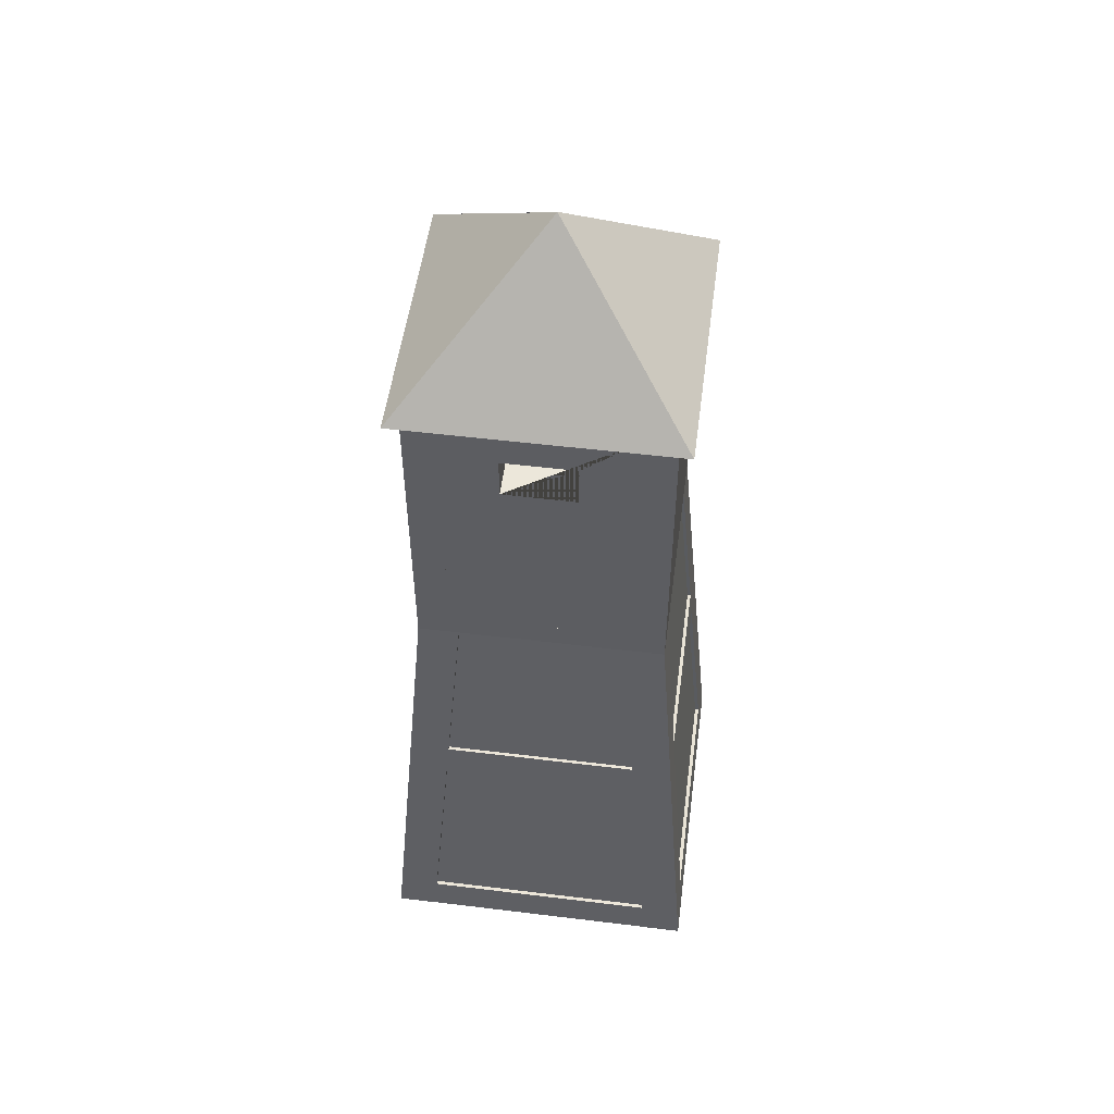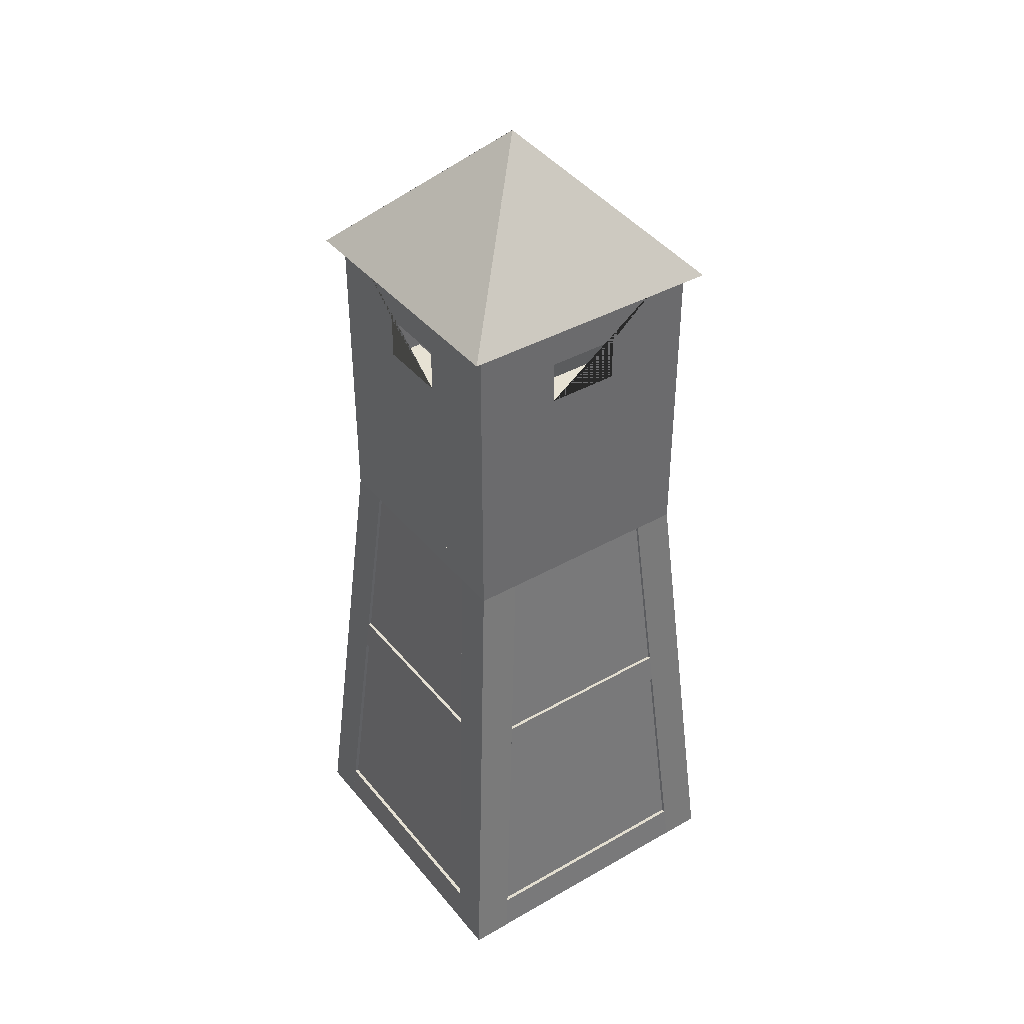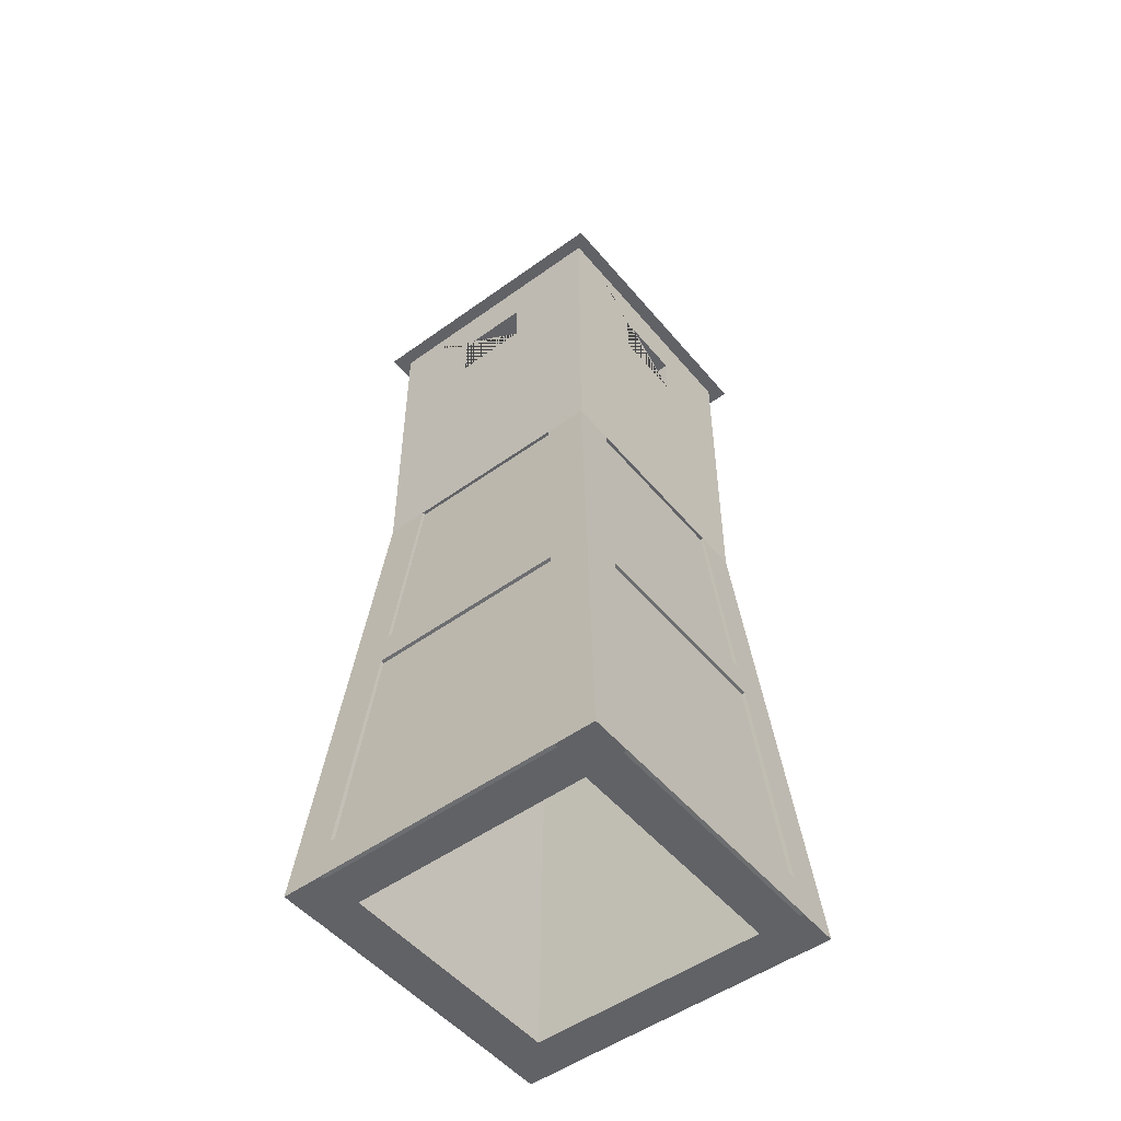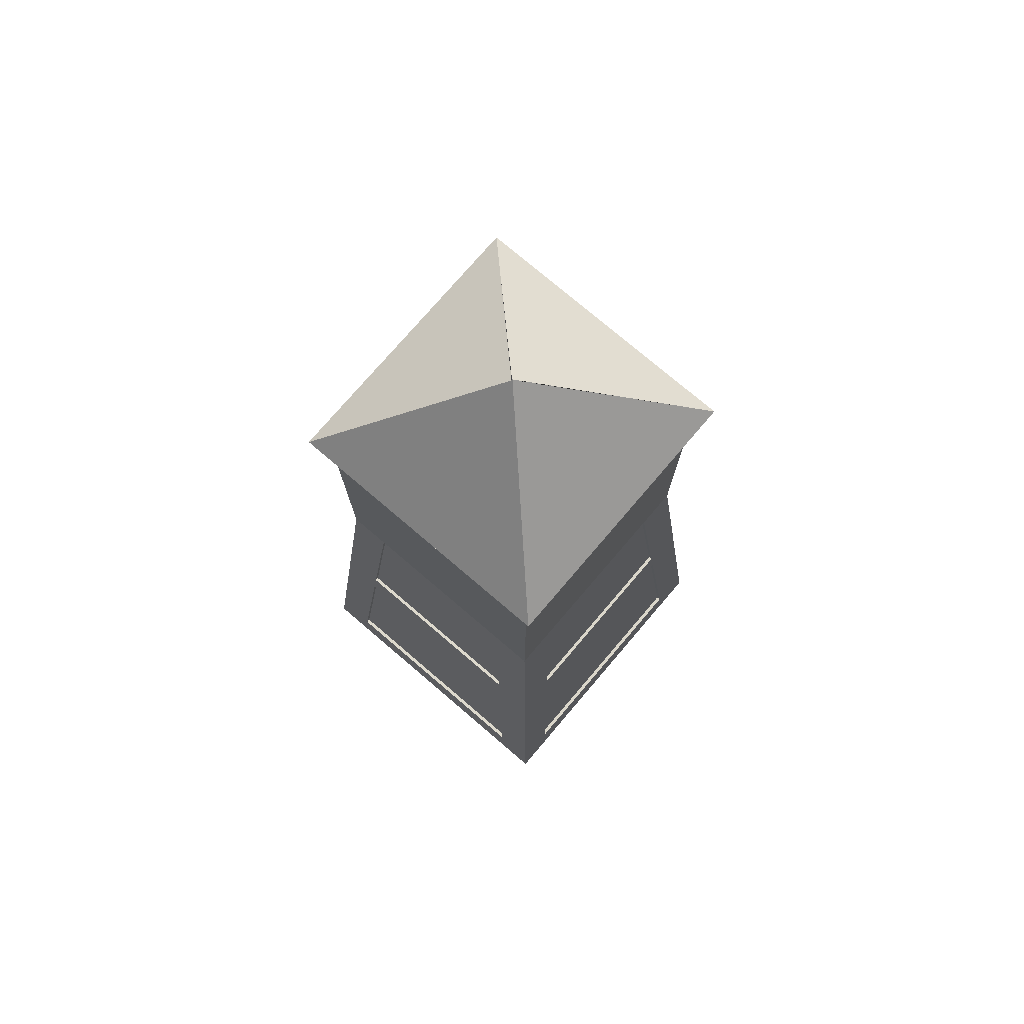
<metadata>
{"format":"obj","ext":"obj","renderer":"f3d","projection":"perspective","resolution":1024,"background":"white","views":[{"elev":52.3,"azim":-172.5,"up":"+Y"},{"elev":39.8,"azim":144.8,"up":"+Y"},{"elev":-50.7,"azim":38.3,"up":"+Y"},{"elev":76.0,"azim":40.5,"up":"+Y"}]}
</metadata>
<code>
o Cube
v 1 4.224 -1
v 1 4.02 -1
v 1 4.224 1
v 1 4.02 1
v -1 4.224 -1
v -1 4.02 -1
v -1 4.224 1
v -1 4.02 1
f 1 5 7 3
f 4 3 7 8
f 8 7 5 6
f 6 2 4 8
f 2 1 3 4
f 6 5 1 2
o Cube.001
v 1 4.224 0.7397
v 1 4.224 1
v 0.7397 4.224 0.7397
v 0.7397 4.224 1
v 1 4.224 1
v 0.7397 4.224 1
v 1 4.224 0.7397
v 0.7397 4.224 0.7397
v 1 6.564 1
v 0.7397 6.564 1
v 1 6.564 0.7397
v 0.7397 6.564 0.7397
v 1 4.224 0.7397
v 0.7397 4.224 0.7397
v 1 6.564 0.7397
v 0.7397 6.564 0.7397
v 0.7397 4.224 1
v 0.7397 4.224 0.7397
v 0.7397 6.564 1
v 0.7397 6.564 0.7397
v 1 4.224 0.7397
v 0.7397 4.224 0.7397
v 1 6.564 0.7397
v 0.7397 6.564 0.7397
v -1 4.224 0.7397
v -1 4.224 1
v -0.7397 4.224 0.7397
v -0.7397 4.224 1
v -1 4.224 1
v -0.7397 4.224 1
v -1 4.224 0.7397
v -0.7397 4.224 0.7397
v -1 6.564 1
v -0.7397 6.564 1
v -1 6.564 0.7397
v -0.7397 6.564 0.7397
v -1 4.224 0.7397
v -0.7397 4.224 0.7397
v -1 6.564 0.7397
v -0.7397 6.564 0.7397
v -0.7397 4.224 1
v -0.7397 4.224 0.7397
v -0.7397 6.564 1
v -0.7397 6.564 0.7397
v -1 4.224 0.7397
v -0.7397 4.224 0.7397
v -1 6.564 0.7397
v -0.7397 6.564 0.7397
v 1 4.224 -0.7397
v 1 4.224 -1
v 0.7397 4.224 -0.7397
v 0.7397 4.224 -1
v 1 4.224 -1
v 0.7397 4.224 -1
v 1 4.224 -0.7397
v 0.7397 4.224 -0.7397
v 1 6.564 -1
v 0.7397 6.564 -1
v 1 6.564 -0.7397
v 0.7397 6.564 -0.7397
v 1 4.224 -0.7397
v 0.7397 4.224 -0.7397
v 1 6.564 -0.7397
v 0.7397 6.564 -0.7397
v 0.7397 4.224 -1
v 0.7397 4.224 -0.7397
v 0.7397 6.564 -1
v 0.7397 6.564 -0.7397
v 1 4.224 -0.7397
v 0.7397 4.224 -0.7397
v 1 6.564 -0.7397
v 0.7397 6.564 -0.7397
v -1 4.224 -0.7397
v -1 4.224 -1
v -0.7397 4.224 -0.7397
v -0.7397 4.224 -1
v -1 4.224 -1
v -0.7397 4.224 -1
v -1 4.224 -0.7397
v -0.7397 4.224 -0.7397
v -1 6.564 -1
v -0.7397 6.564 -1
v -1 6.564 -0.7397
v -0.7397 6.564 -0.7397
v -1 4.224 -0.7397
v -0.7397 4.224 -0.7397
v -1 6.564 -0.7397
v -0.7397 6.564 -0.7397
v -0.7397 4.224 -1
v -0.7397 4.224 -0.7397
v -0.7397 6.564 -1
v -0.7397 6.564 -0.7397
v -1 4.224 -0.7397
v -0.7397 4.224 -0.7397
v -1 6.564 -0.7397
v -0.7397 6.564 -0.7397
f 9 10 12 11
f 16 14 18 20
f 9 11 16 15
f 10 9 15 13
f 11 12 14 16
f 12 10 13 14
f 19 20 18 17
f 14 13 17 18
f 15 16 20 19
f 13 15 19 17
f 21 22 24 23
f 26 25 27 28
f 29 30 32 31
f 33 35 36 34
f 40 44 42 38
f 33 39 40 35
f 34 37 39 33
f 35 40 38 36
f 36 38 37 34
f 43 41 42 44
f 38 42 41 37
f 39 43 44 40
f 37 41 43 39
f 45 47 48 46
f 50 52 51 49
f 53 55 56 54
f 57 59 60 58
f 64 68 66 62
f 57 63 64 59
f 58 61 63 57
f 59 64 62 60
f 60 62 61 58
f 67 65 66 68
f 62 66 65 61
f 63 67 68 64
f 61 65 67 63
f 69 71 72 70
f 74 76 75 73
f 77 79 80 78
f 81 82 84 83
f 88 86 90 92
f 81 83 88 87
f 82 81 87 85
f 83 84 86 88
f 84 82 85 86
f 91 92 90 89
f 86 85 89 90
f 87 88 92 91
f 85 87 91 89
f 93 94 96 95
f 98 97 99 100
f 101 102 104 103
o Cube.002_Cube.005
v 1 4.224 0.7397
v 0.7397 4.224 0.7397
v 1 5.454 0.7397
v 0.7397 5.454 0.7397
v 0.7397 4.224 -0.7397
v 1 4.224 -0.7397
v 1 5.454 -0.7397
v 0.7397 5.454 -0.7397
v 0.7397 5.285 0.7397
v 1 5.285 0.7397
v 0.7397 5.285 -0.7397
v 1 5.285 -0.7397
v -1 4.224 0.7397
v -0.7397 4.224 0.7397
v -1 5.454 0.7397
v -0.7397 5.454 0.7397
v -0.7397 4.224 -0.7397
v -1 4.224 -0.7397
v -1 5.454 -0.7397
v -0.7397 5.454 -0.7397
v -0.7397 5.285 0.7397
v -1 5.285 0.7397
v -0.7397 5.285 -0.7397
v -1 5.285 -0.7397
f 114 107 108 113
f 116 115 112 111
f 105 106 109 110
f 114 105 110 116
f 108 107 111 112
f 113 108 112 115
f 106 113 115 109
f 107 114 116 111
f 110 109 115 116
f 105 114 113 106
f 126 125 120 119
f 128 123 124 127
f 117 122 121 118
f 126 128 122 117
f 120 124 123 119
f 125 127 124 120
f 118 121 127 125
f 119 123 128 126
f 122 128 127 121
f 117 118 125 126
o Cube.003_Cube.006
v 0.7397 4.224 1
v 0.7397 4.224 0.7397
v 0.2934 5.832 1
v 0.2934 5.832 0.7397
v -0.7397 4.224 1
v -0.7397 4.224 0.7397
v -0.2934 5.832 0.7397
v -0.2934 5.832 1
v 0.2934 6.187 0.7397
v 0.2934 6.187 1
v -0.2934 6.187 0.7397
v -0.2934 6.187 1
v -0.7397 5.454 0.7397
v 0.7397 5.454 0.7397
v -0.7397 5.454 1
v 0.7397 5.454 1
v -0.7397 6.564 0.7397
v 0.7397 6.564 0.7397
v -0.7397 6.564 1
v 0.7397 6.564 1
v 0.7397 5.454 1
v 0.7397 5.454 0.7397
v -0.7397 5.454 1
v -0.7397 5.454 0.7397
v 0.7397 5.285 1
v -0.7397 5.285 1
v 0.7397 5.285 0.7397
v -0.7397 5.285 0.7397
v 0.7397 4.224 -1
v 0.7397 4.224 -0.7397
v 0.2934 5.832 -1
v 0.2934 5.832 -0.7397
v -0.7397 4.224 -1
v -0.7397 4.224 -0.7397
v -0.2934 5.832 -0.7397
v -0.2934 5.832 -1
v 0.2934 6.187 -0.7397
v 0.2934 6.187 -1
v -0.2934 6.187 -0.7397
v -0.2934 6.187 -1
v -0.7397 5.454 -0.7397
v 0.7397 5.454 -0.7397
v -0.7397 5.454 -1
v 0.7397 5.454 -1
v -0.7397 6.564 -0.7397
v 0.7397 6.564 -0.7397
v -0.7397 6.564 -1
v 0.7397 6.564 -1
v 0.7397 5.454 -1
v 0.7397 5.454 -0.7397
v -0.7397 5.454 -1
v -0.7397 5.454 -0.7397
v 0.7397 5.285 -1
v -0.7397 5.285 -1
v 0.7397 5.285 -0.7397
v -0.7397 5.285 -0.7397
f 150 142 144 149
f 152 151 143 141
f 155 130 134 156
f 141 143 147 145
f 130 129 133 134
f 148 146 145 147
f 144 142 146 148
f 136 135 139 140
f 132 135 136 131
f 135 132 142 141
f 137 139 145 146
f 140 138 148 147
f 153 154 133 129
f 139 135 141 145
f 132 137 146 142
f 137 138 140 139
f 132 131 138 137
f 131 136 140 147 143 151 149 144 148 138
f 142 150 152 141
f 156 154 151 152
f 155 150 149 153
f 130 155 153 129
f 134 133 154 156
f 149 151 154 153
f 150 155 156 152
f 178 177 172 170
f 180 169 171 179
f 183 184 162 158
f 169 173 175 171
f 158 162 161 157
f 176 175 173 174
f 172 176 174 170
f 164 168 167 163
f 160 159 164 163
f 163 169 170 160
f 165 174 173 167
f 168 175 176 166
f 181 157 161 182
f 167 173 169 163
f 160 170 174 165
f 165 167 168 166
f 160 165 166 159
f 159 166 176 172 177 179 171 175 168 164
f 170 169 180 178
f 184 180 179 182
f 183 181 177 178
f 158 157 181 183
f 162 184 182 161
f 177 181 182 179
f 178 180 184 183
o Cube.004_Cube.008
v -0.002445 7.724 0.002445
v 1.109 6.564 -1.109
v -0.002445 7.724 -0.002445
v 1.109 6.564 1.109
v 0.002445 7.724 0.002445
v -1.109 6.564 -1.109
v 0.002445 7.724 -0.002445
v -1.109 6.564 1.109
f 185 189 191 187
f 188 187 191 192
f 192 191 189 190
f 190 186 188 192
f 186 185 187 188
f 190 189 185 186
o Cube.005_Cube.009
v 1 4.02 0.6682
v 1 4.02 1
v 0.6682 4.02 0.6682
v 0.6682 4.02 1
v 1.337 -0.03154 1.336
v 1.005 -0.03154 1.336
v 1.337 -0.03154 1.004
v 1.005 -0.03154 1.004
v 0.6682 4.02 1
v 0.6682 4.02 0.6682
v 0.6682 4.02 1
v 0.6682 4.02 0.6682
v 1.005 -0.03154 1.336
v 1.005 -0.03154 1.004
v -1 4.02 0.6682
v -1 4.02 1
v -0.6682 4.02 0.6682
v -0.6682 4.02 1
v -1.337 -0.03154 1.336
v -1.005 -0.03154 1.336
v -1.337 -0.03154 1.004
v -1.005 -0.03154 1.004
v -0.6682 4.02 1
v -0.6682 4.02 0.6682
v -0.6682 4.02 1
v -0.6682 4.02 0.6682
v -1.005 -0.03154 1.336
v -1.005 -0.03154 1.004
v 1 4.02 -0.6682
v 1 4.02 -1
v 0.6682 4.02 -0.6682
v 0.6682 4.02 -1
v 1.337 -0.03154 -1.336
v 1.005 -0.03154 -1.336
v 1.337 -0.03154 -1.004
v 1.005 -0.03154 -1.004
v 0.6682 4.02 -1
v 0.6682 4.02 -0.6682
v 0.6682 4.02 -1
v 0.6682 4.02 -0.6682
v 1.005 -0.03154 -1.336
v 1.005 -0.03154 -1.004
v -1 4.02 -0.6682
v -1 4.02 -1
v -0.6682 4.02 -0.6682
v -0.6682 4.02 -1
v -1.337 -0.03154 -1.336
v -1.005 -0.03154 -1.336
v -1.337 -0.03154 -1.004
v -1.005 -0.03154 -1.004
v -0.6682 4.02 -1
v -0.6682 4.02 -0.6682
v -0.6682 4.02 -1
v -0.6682 4.02 -0.6682
v -1.005 -0.03154 -1.336
v -1.005 -0.03154 -1.004
f 193 195 196 194
f 199 197 198 200
f 195 193 199 200
f 193 194 197 199
f 200 198 205 206
f 194 196 198 197
f 195 196 201 202
f 203 204 206 205
f 196 195 204 203
f 198 196 203 205
f 195 200 206 204
f 207 208 210 209
f 213 214 212 211
f 209 214 213 207
f 207 213 211 208
f 214 220 219 212
f 208 211 212 210
f 209 216 215 210
f 217 219 220 218
f 210 217 218 209
f 212 219 217 210
f 209 218 220 214
f 221 222 224 223
f 227 228 226 225
f 223 228 227 221
f 221 227 225 222
f 228 234 233 226
f 222 225 226 224
f 223 230 229 224
f 231 233 234 232
f 224 231 232 223
f 226 233 231 224
f 223 232 234 228
f 235 237 238 236
f 241 239 240 242
f 237 235 241 242
f 235 236 239 241
f 242 240 247 248
f 236 238 240 239
f 237 238 243 244
f 245 246 248 247
f 238 237 246 245
f 240 238 245 247
f 237 242 248 246
o Cube.009_Cube.002
v 1 5.832 -0.2934
v 0.7397 5.832 -0.2934
v 0.7397 5.832 0.2934
v 1 5.832 0.2934
v 0.7397 6.187 -0.2934
v 1 6.187 -0.2934
v 0.7397 6.187 0.2934
v 1 6.187 0.2934
v 0.7397 5.454 0.7397
v 0.7397 5.454 -0.7397
v 1 5.454 0.7397
v 1 5.454 -0.7397
v 0.7397 6.564 0.7397
v 0.7397 6.564 -0.7397
v 1 6.564 0.7397
v 1 6.564 -0.7397
v 1 5.454 -0.7397
v 0.7397 5.454 -0.7397
v 1 5.454 0.7397
v 0.7397 5.454 0.7397
v -1 5.832 -0.2934
v -0.7397 5.832 -0.2934
v -0.7397 5.832 0.2934
v -1 5.832 0.2934
v -0.7397 6.187 -0.2934
v -1 6.187 -0.2934
v -0.7397 6.187 0.2934
v -1 6.187 0.2934
v -0.7397 5.454 0.7397
v -0.7397 5.454 -0.7397
v -1 5.454 0.7397
v -1 5.454 -0.7397
v -0.7397 6.564 0.7397
v -0.7397 6.564 -0.7397
v -1 6.564 0.7397
v -1 6.564 -0.7397
v -1 5.454 -0.7397
v -0.7397 5.454 -0.7397
v -1 5.454 0.7397
v -0.7397 5.454 0.7397
f 266 258 260 265
f 268 267 259 257
f 257 259 263 261
f 264 262 261 263
f 260 258 262 264
f 252 251 255 256
f 250 251 252 249
f 251 250 258 257
f 253 255 261 262
f 256 254 264 263
f 255 251 257 261
f 250 253 262 258
f 253 254 256 255
f 250 249 254 253
f 249 252 256 263 259 267 265 260 264 254
f 258 266 268 257
f 286 285 280 278
f 288 277 279 287
f 277 281 283 279
f 284 283 281 282
f 280 284 282 278
f 272 276 275 271
f 270 269 272 271
f 271 277 278 270
f 273 282 281 275
f 276 283 284 274
f 275 281 277 271
f 270 278 282 273
f 273 275 276 274
f 270 273 274 269
f 269 274 284 280 285 287 279 283 276 272
f 278 277 288 286
o Cube.008_Cube.007
v 0.6682 4.02 0.9757
v 0.6682 4.02 0.652
v 1.005 -0.03154 1.304
v 1.005 -0.03154 0.9799
v -0.6682 4.02 0.9757
v -0.6682 4.02 0.652
v -1.005 -0.03154 1.304
v -1.005 -0.03154 0.9799
v 0.9778 0.292 0.9537
v 0.9778 0.292 1.277
v -0.9778 0.292 0.9537
v -0.9778 0.292 1.277
v 0.823 2.156 0.8028
v 0.823 2.156 1.127
v -0.823 2.156 0.8028
v -0.823 2.156 1.127
v 0.7998 2.435 0.7802
v 0.7998 2.435 1.104
v -0.7998 2.435 0.7802
v -0.7998 2.435 1.104
v 0.823 2.158 1.155
v -0.823 2.158 1.155
v 0.7998 2.438 1.132
v -0.7998 2.438 1.132
v 1.005 -0.02893 1.336
v -1.005 -0.02893 1.336
v 0.9778 0.2946 1.31
v -0.9778 0.2946 1.31
v 0.6682 4.02 -0.9757
v 0.6682 4.02 -0.652
v 1.005 -0.03154 -1.304
v 1.005 -0.03154 -0.9799
v -0.6682 4.02 -0.9757
v -0.6682 4.02 -0.652
v -1.005 -0.03154 -1.304
v -1.005 -0.03154 -0.9799
v 0.9778 0.292 -0.9537
v 0.9778 0.292 -1.277
v -0.9778 0.292 -0.9537
v -0.9778 0.292 -1.277
v 0.823 2.156 -0.8028
v 0.823 2.156 -1.127
v -0.823 2.156 -0.8028
v -0.823 2.156 -1.127
v 0.7998 2.435 -0.7802
v 0.7998 2.435 -1.104
v -0.7998 2.435 -0.7802
v -0.7998 2.435 -1.104
v 0.823 2.158 -1.155
v -0.823 2.158 -1.155
v 0.7998 2.438 -1.132
v -0.7998 2.438 -1.132
v 1.005 -0.02893 -1.336
v -1.005 -0.02893 -1.336
v 0.9778 0.2946 -1.31
v -0.9778 0.2946 -1.31
f 298 291 292 297
f 300 299 296 295
f 292 291 295 296
f 297 292 296 299
f 289 290 294 293
f 306 289 293 308
f 300 295 314 316
f 301 297 299 303
f 304 303 299 300
f 302 298 297 301
f 306 302 301 305
f 308 307 303 304
f 305 301 303 307
f 298 302 304 300
f 290 305 307 294
f 293 294 307 308
f 289 306 305 290
f 306 308 312 311
f 309 311 312 310
f 308 304 310 312
f 302 306 311 309
f 304 302 309 310
f 313 315 316 314
f 291 298 315 313
f 298 300 316 315
f 295 291 313 314
f 326 325 320 319
f 328 323 324 327
f 320 324 323 319
f 325 327 324 320
f 317 321 322 318
f 334 336 321 317
f 328 344 342 323
f 329 331 327 325
f 332 328 327 331
f 330 329 325 326
f 334 333 329 330
f 336 332 331 335
f 333 335 331 329
f 326 328 332 330
f 318 322 335 333
f 321 336 335 322
f 317 318 333 334
f 334 339 340 336
f 337 338 340 339
f 336 340 338 332
f 330 337 339 334
f 332 338 337 330
f 341 342 344 343
f 319 341 343 326
f 326 343 344 328
f 323 342 341 319
o Cube.006_Cube.015
v -0.9757 4.02 0.6682
v -0.652 4.02 0.6682
v -1.304 -0.03154 1.005
v -0.9799 -0.03154 1.005
v -0.9757 4.02 -0.6682
v -0.652 4.02 -0.6682
v -1.304 -0.03154 -1.005
v -0.9799 -0.03154 -1.005
v -0.9537 0.292 0.9778
v -1.277 0.292 0.9778
v -0.9537 0.292 -0.9778
v -1.277 0.292 -0.9778
v -0.8028 2.156 0.823
v -1.127 2.156 0.823
v -0.8028 2.156 -0.823
v -1.127 2.156 -0.823
v -0.7802 2.435 0.7998
v -1.104 2.435 0.7998
v -0.7802 2.435 -0.7998
v -1.104 2.435 -0.7998
v -1.155 2.158 0.823
v -1.155 2.158 -0.823
v -1.132 2.438 0.7998
v -1.132 2.438 -0.7998
v -1.336 -0.02893 1.005
v -1.336 -0.02893 -1.005
v -1.31 0.2946 0.9778
v -1.31 0.2946 -0.9778
v 0.9757 4.02 0.6682
v 0.652 4.02 0.6682
v 1.304 -0.03154 1.005
v 0.9799 -0.03154 1.005
v 0.9757 4.02 -0.6682
v 0.652 4.02 -0.6682
v 1.304 -0.03154 -1.005
v 0.9799 -0.03154 -1.005
v 0.9537 0.292 0.9778
v 1.277 0.292 0.9778
v 0.9537 0.292 -0.9778
v 1.277 0.292 -0.9778
v 0.8028 2.156 0.823
v 1.127 2.156 0.823
v 0.8028 2.156 -0.823
v 1.127 2.156 -0.823
v 0.7802 2.435 0.7998
v 1.104 2.435 0.7998
v 0.7802 2.435 -0.7998
v 1.104 2.435 -0.7998
v 1.155 2.158 0.823
v 1.155 2.158 -0.823
v 1.132 2.438 0.7998
v 1.132 2.438 -0.7998
v 1.336 -0.02893 1.005
v 1.336 -0.02893 -1.005
v 1.31 0.2946 0.9778
v 1.31 0.2946 -0.9778
f 354 347 348 353
f 356 355 352 351
f 348 347 351 352
f 353 348 352 355
f 345 346 350 349
f 362 345 349 364
f 356 351 370 372
f 357 353 355 359
f 360 359 355 356
f 358 354 353 357
f 362 358 357 361
f 364 363 359 360
f 361 357 359 363
f 354 358 360 356
f 346 361 363 350
f 349 350 363 364
f 345 362 361 346
f 362 364 368 367
f 365 367 368 366
f 364 360 366 368
f 358 362 367 365
f 360 358 365 366
f 369 371 372 370
f 347 354 371 369
f 354 356 372 371
f 351 347 369 370
f 382 381 376 375
f 384 379 380 383
f 376 380 379 375
f 381 383 380 376
f 373 377 378 374
f 390 392 377 373
f 384 400 398 379
f 385 387 383 381
f 388 384 383 387
f 386 385 381 382
f 390 389 385 386
f 392 388 387 391
f 389 391 387 385
f 382 384 388 386
f 374 378 391 389
f 377 392 391 378
f 373 374 389 390
f 390 395 396 392
f 393 394 396 395
f 392 396 394 388
f 386 393 395 390
f 388 394 393 386
f 397 398 400 399
f 375 397 399 382
f 382 399 400 384
f 379 398 397 375

</code>
